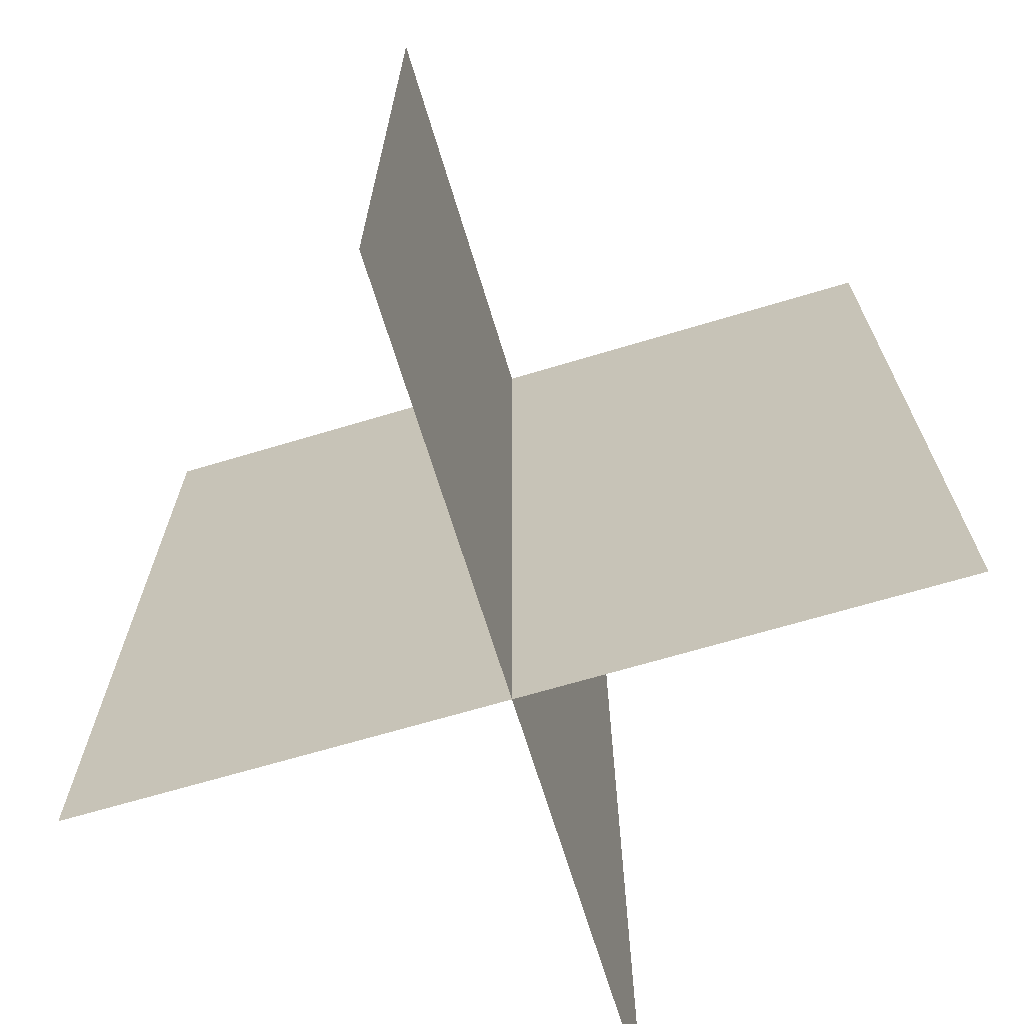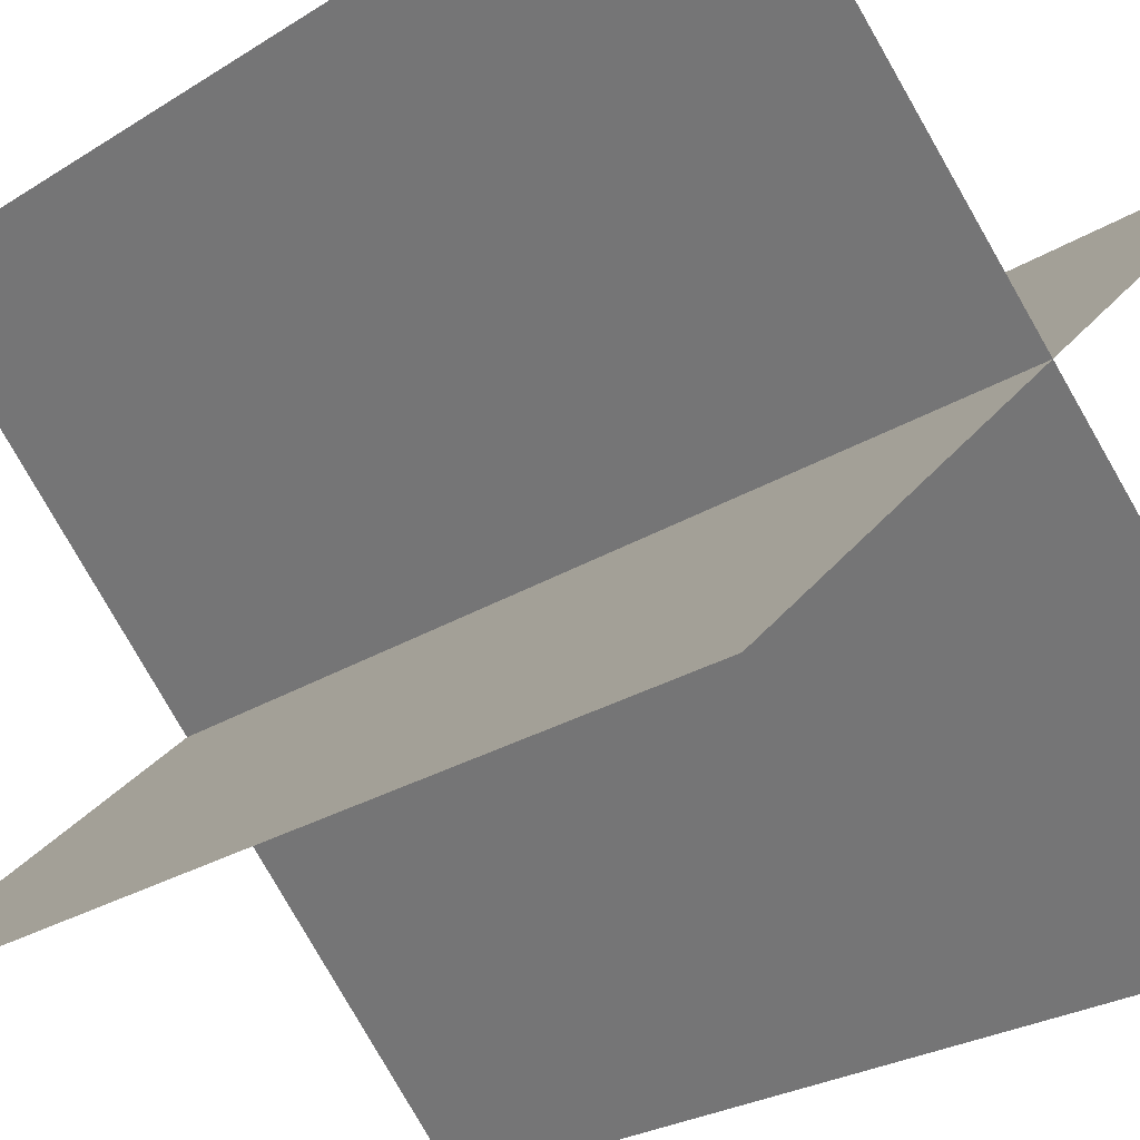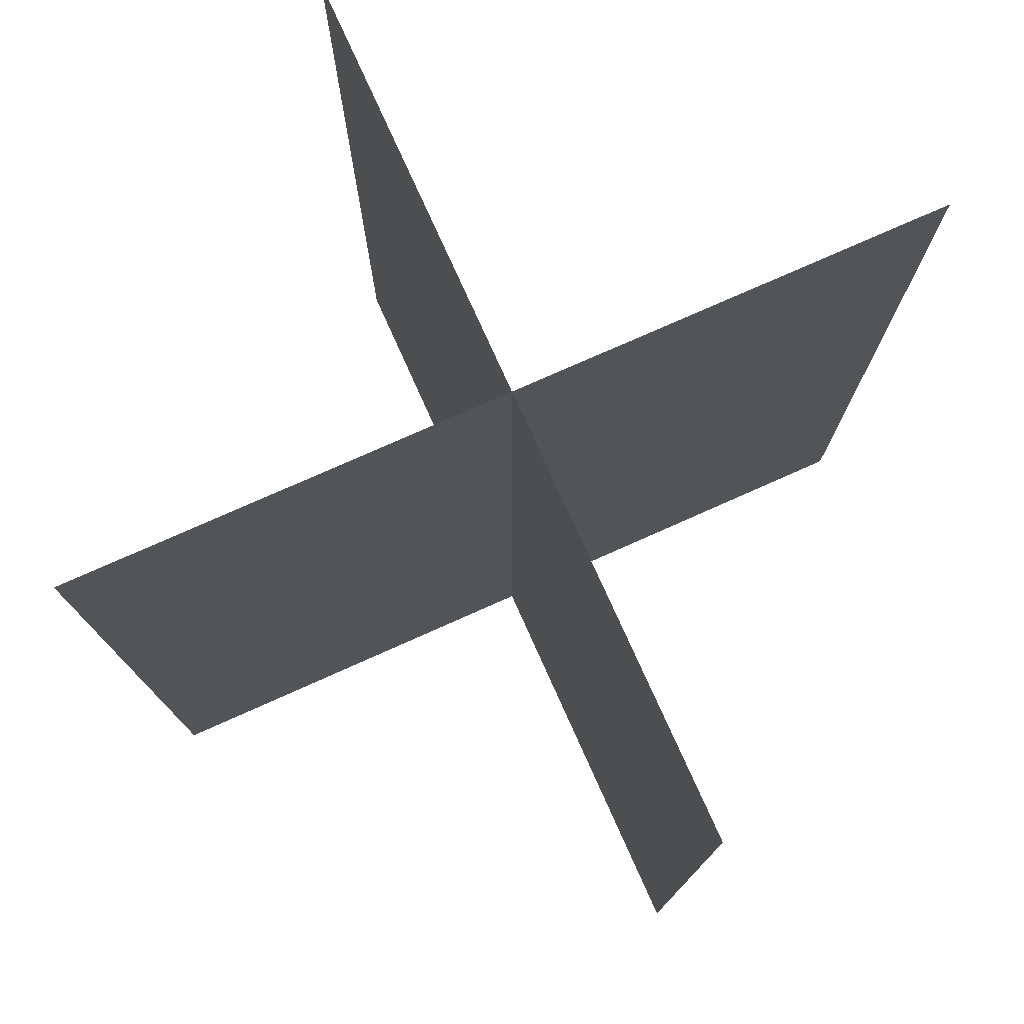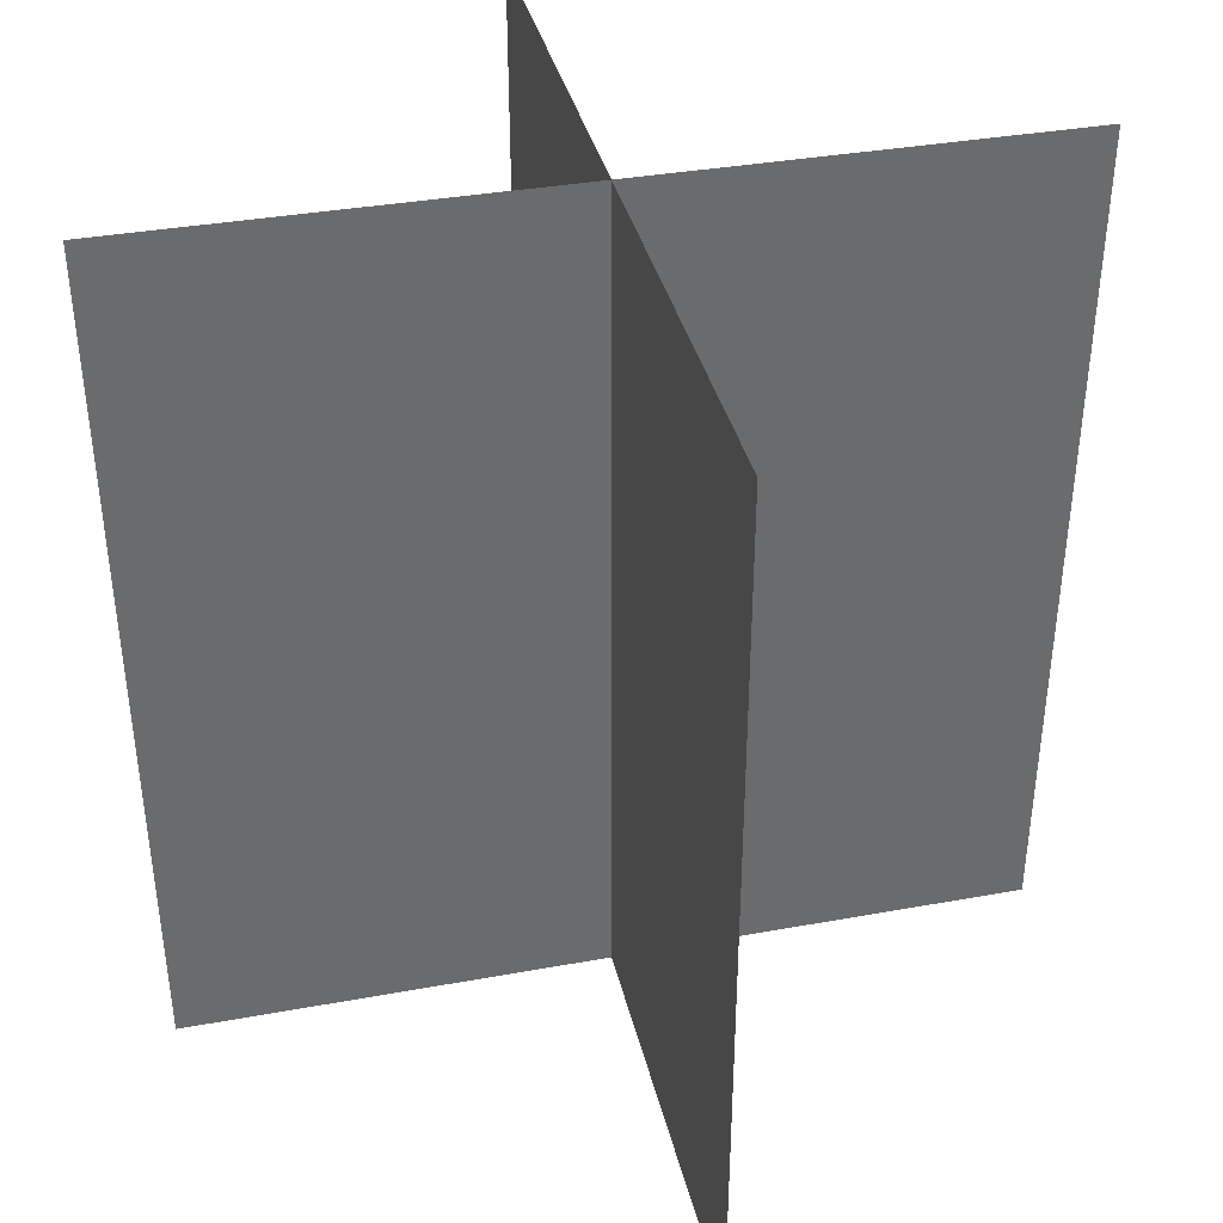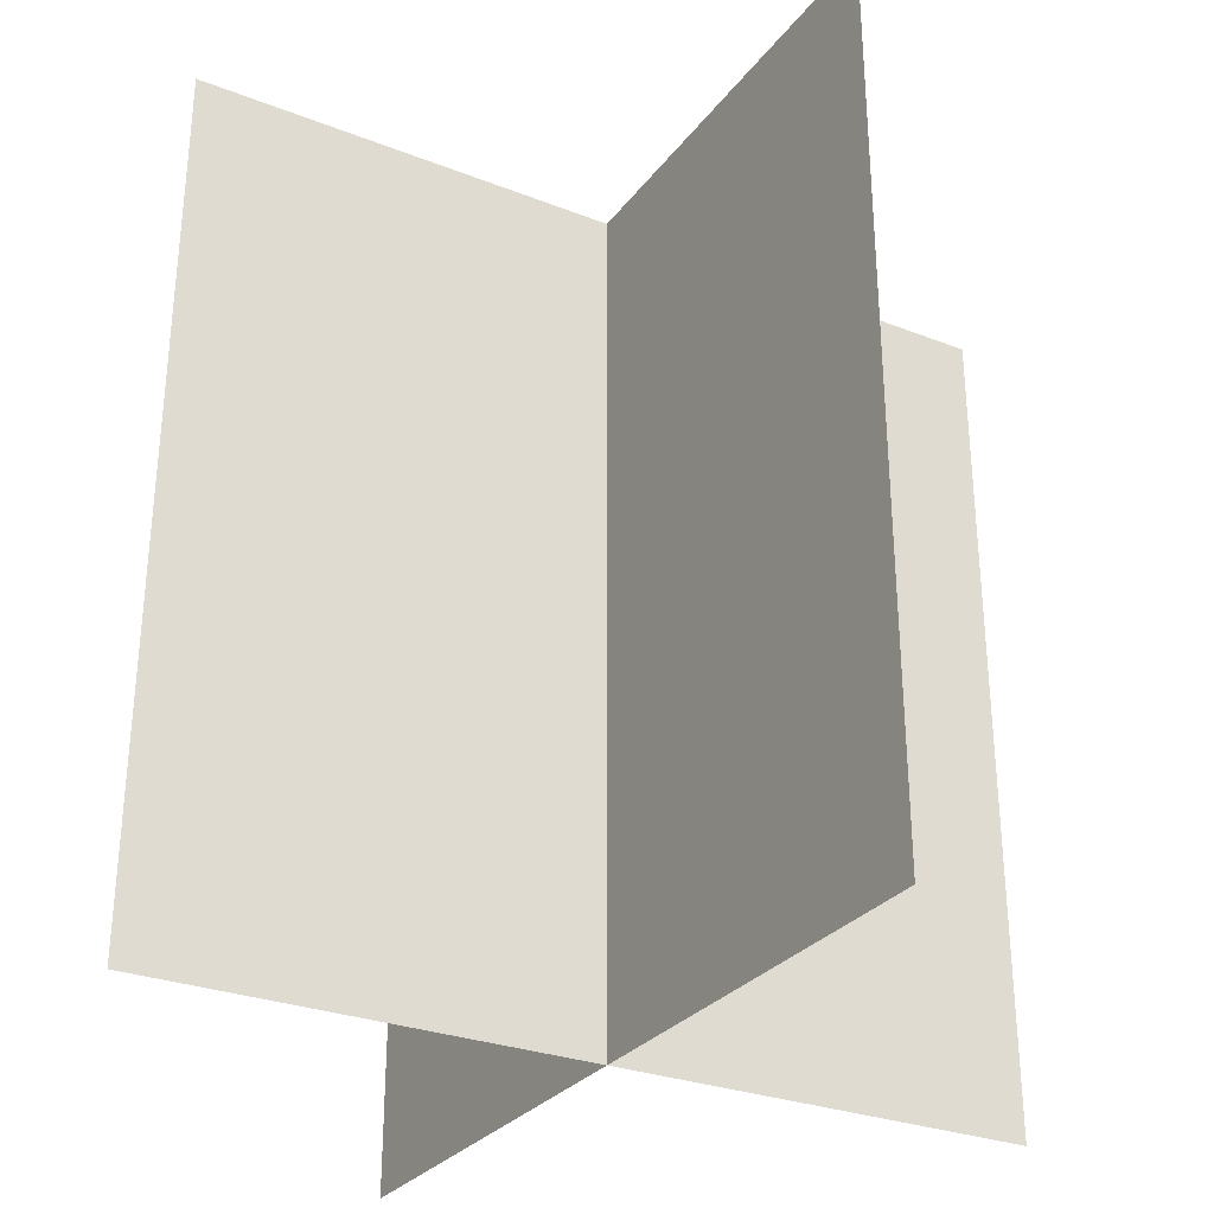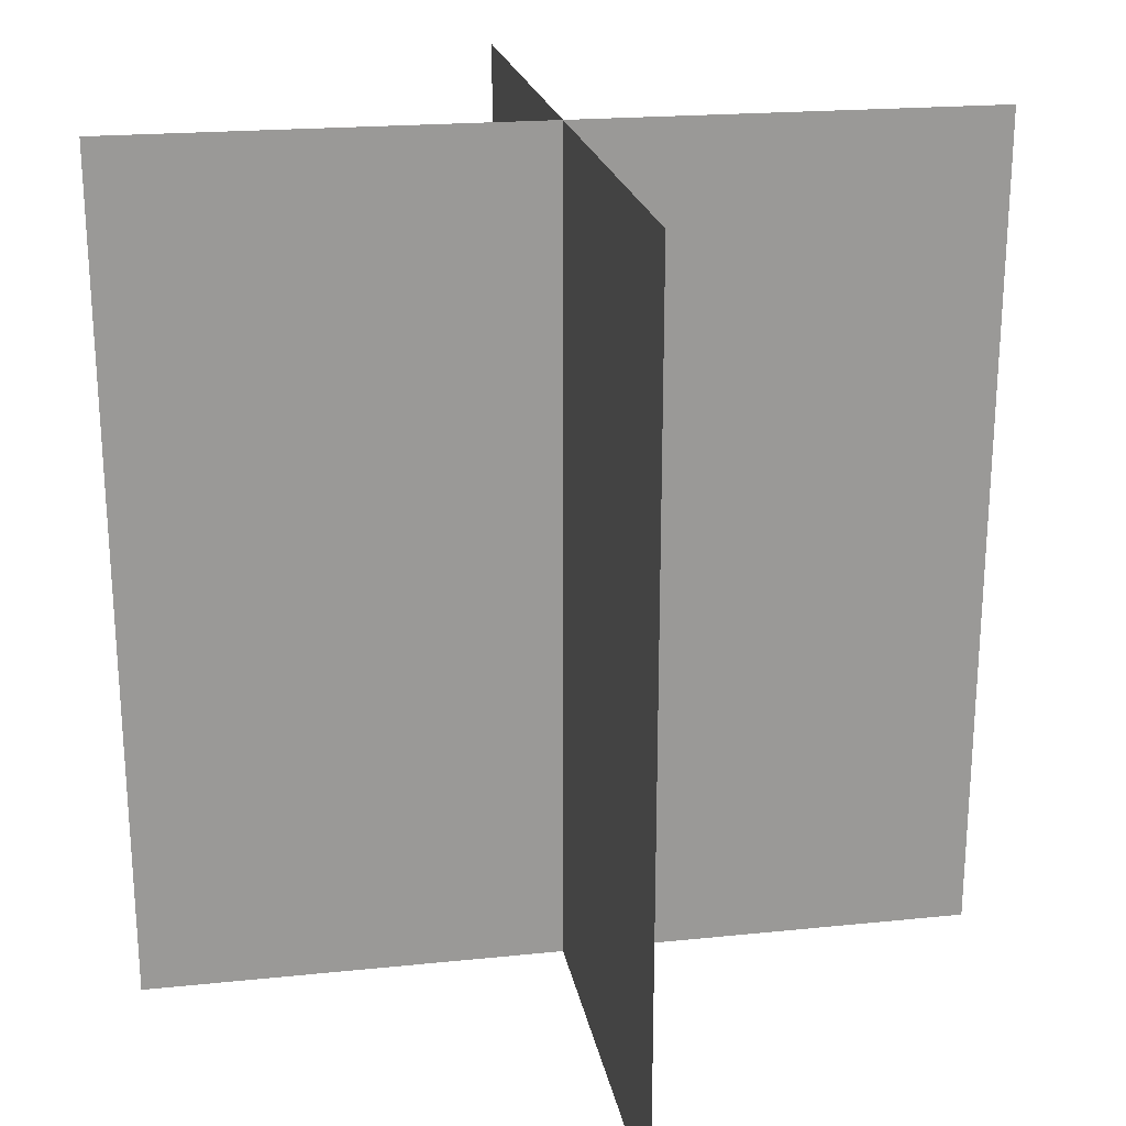
<metadata>
{"format":"obj","ext":"obj","renderer":"f3d","projection":"perspective","resolution":1024,"background":"white","views":[{"elev":-67.3,"azim":-28.2,"up":"+Y"},{"elev":-26.2,"azim":-45.3,"up":"+Z"},{"elev":75.8,"azim":110.9,"up":"+Y"},{"elev":37.2,"azim":-58.1,"up":"+Y"},{"elev":-29.3,"azim":15.2,"up":"+Y"},{"elev":21.2,"azim":34.8,"up":"+Y"}]}
</metadata>
<code>
o Plane.019_Plane.026
v 0.7071 -1 0.7071
v 0.7071 1 0.7071
v -0.7071 1 -0.7071
v -0.7071 -1 -0.7071
v 0.7071 -1 -0.7071
v 0.7071 1 -0.7071
v -0.7071 1 0.7071
v -0.7071 -1 0.7071
v 0.7071 -1 -0.7071
v 0.7071 1 -0.7071
v -0.7071 1 0.7071
v -0.7071 -1 0.7071
v 0.7071 -1 0.7071
v 0.7071 1 0.7071
v -0.7071 1 -0.7071
v -0.7071 -1 -0.7071
f 1 4 3 2
f 8 5 6 7
f 9 12 11 10
f 16 13 14 15

</code>
